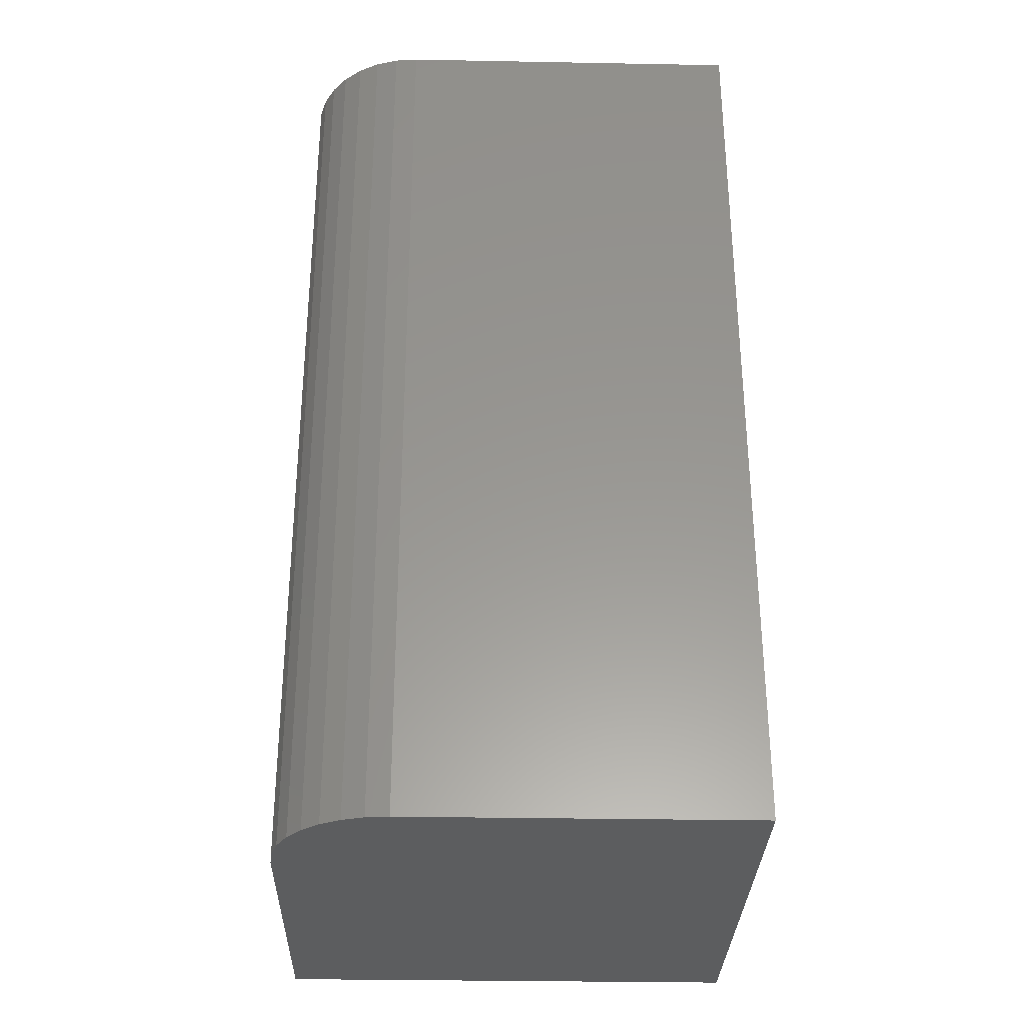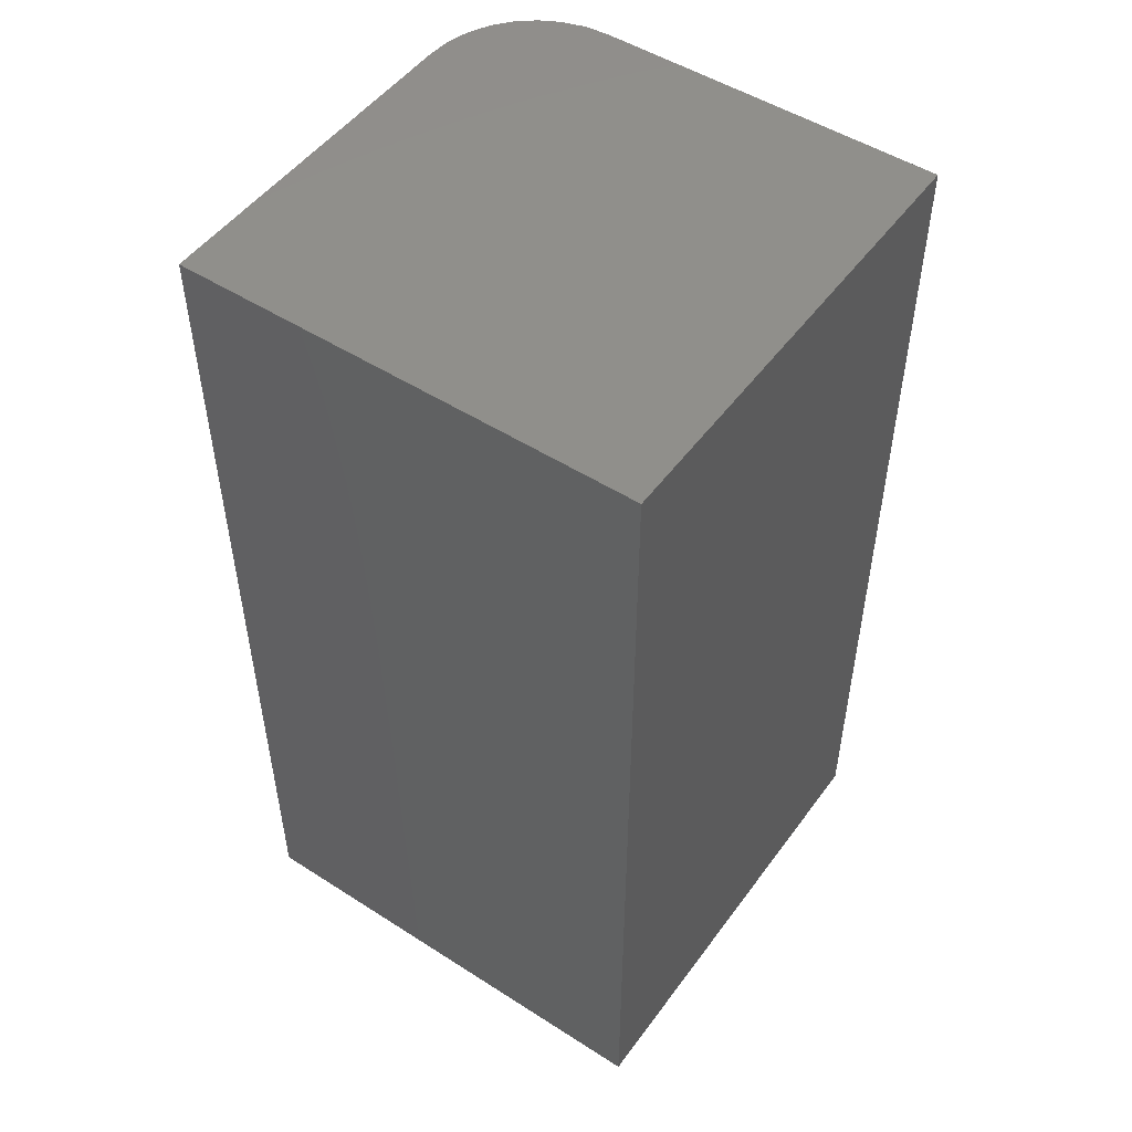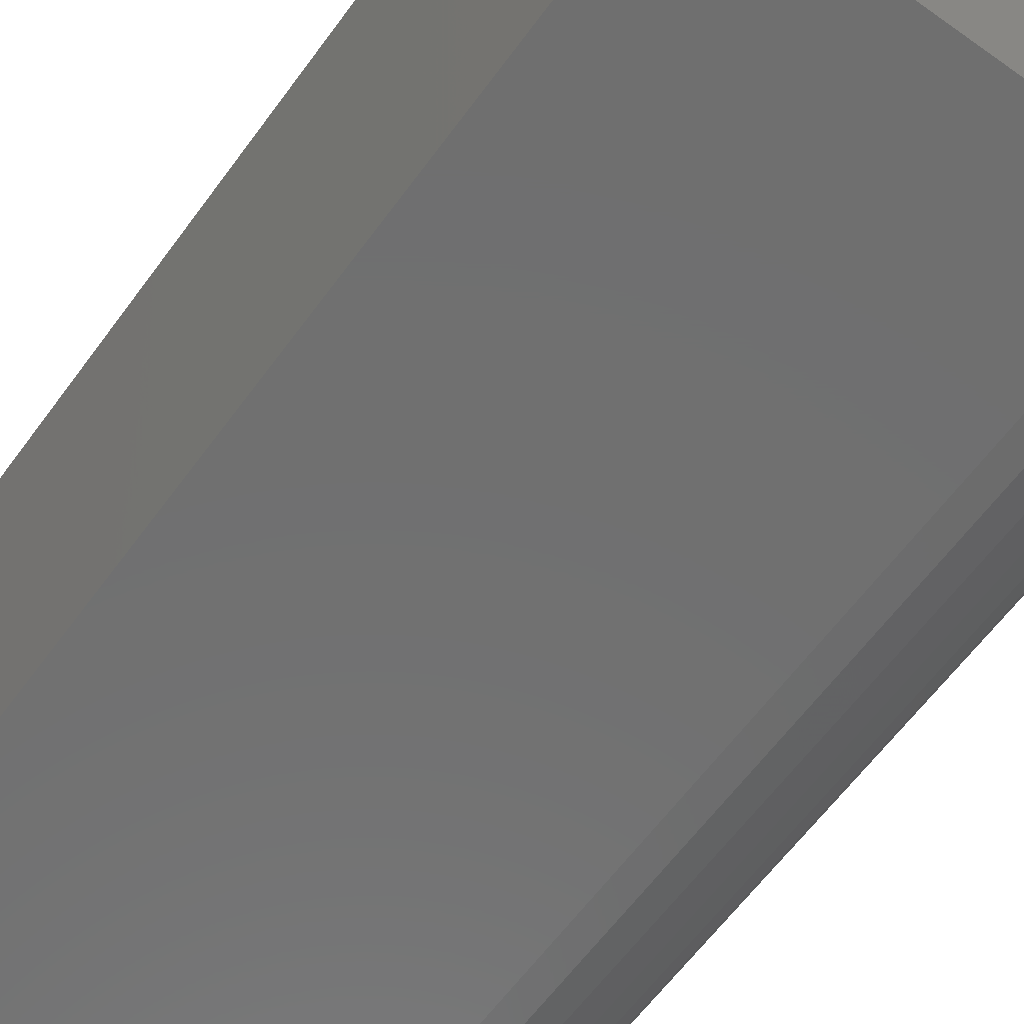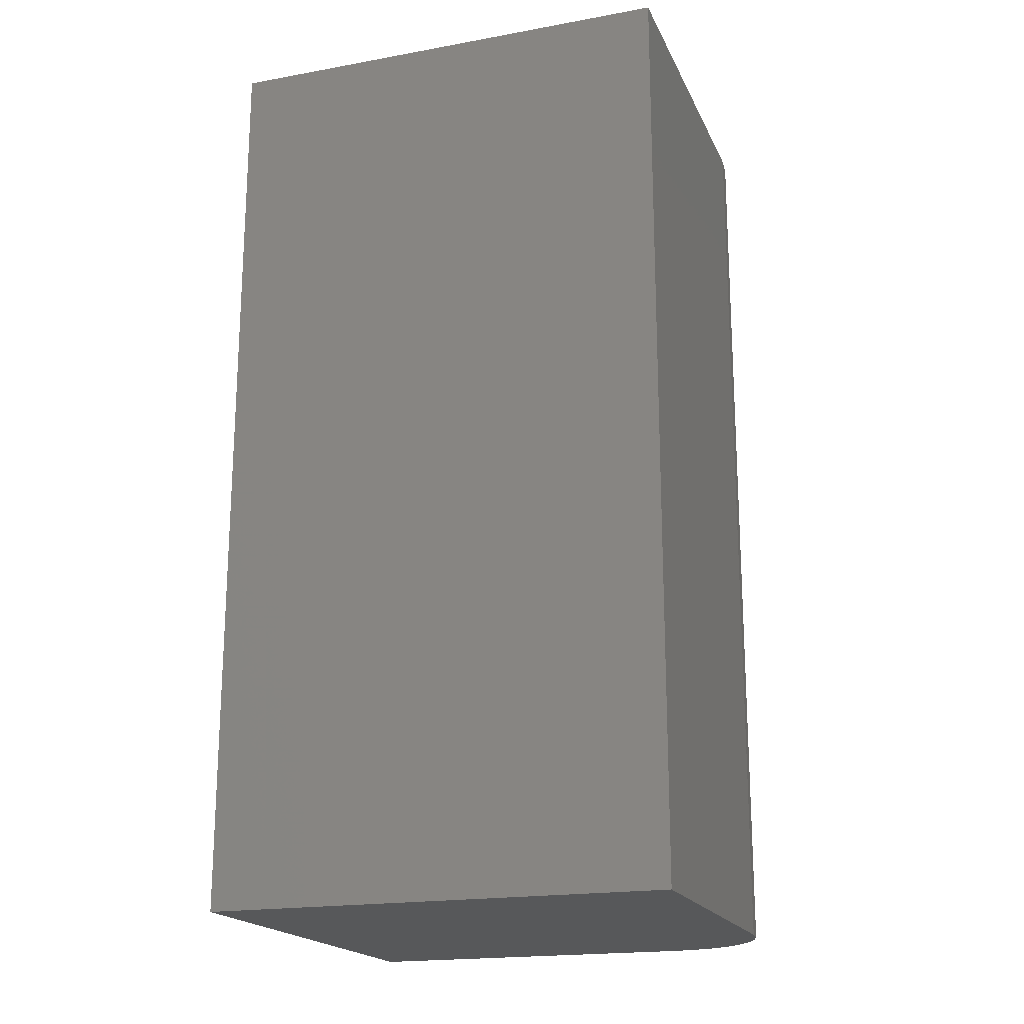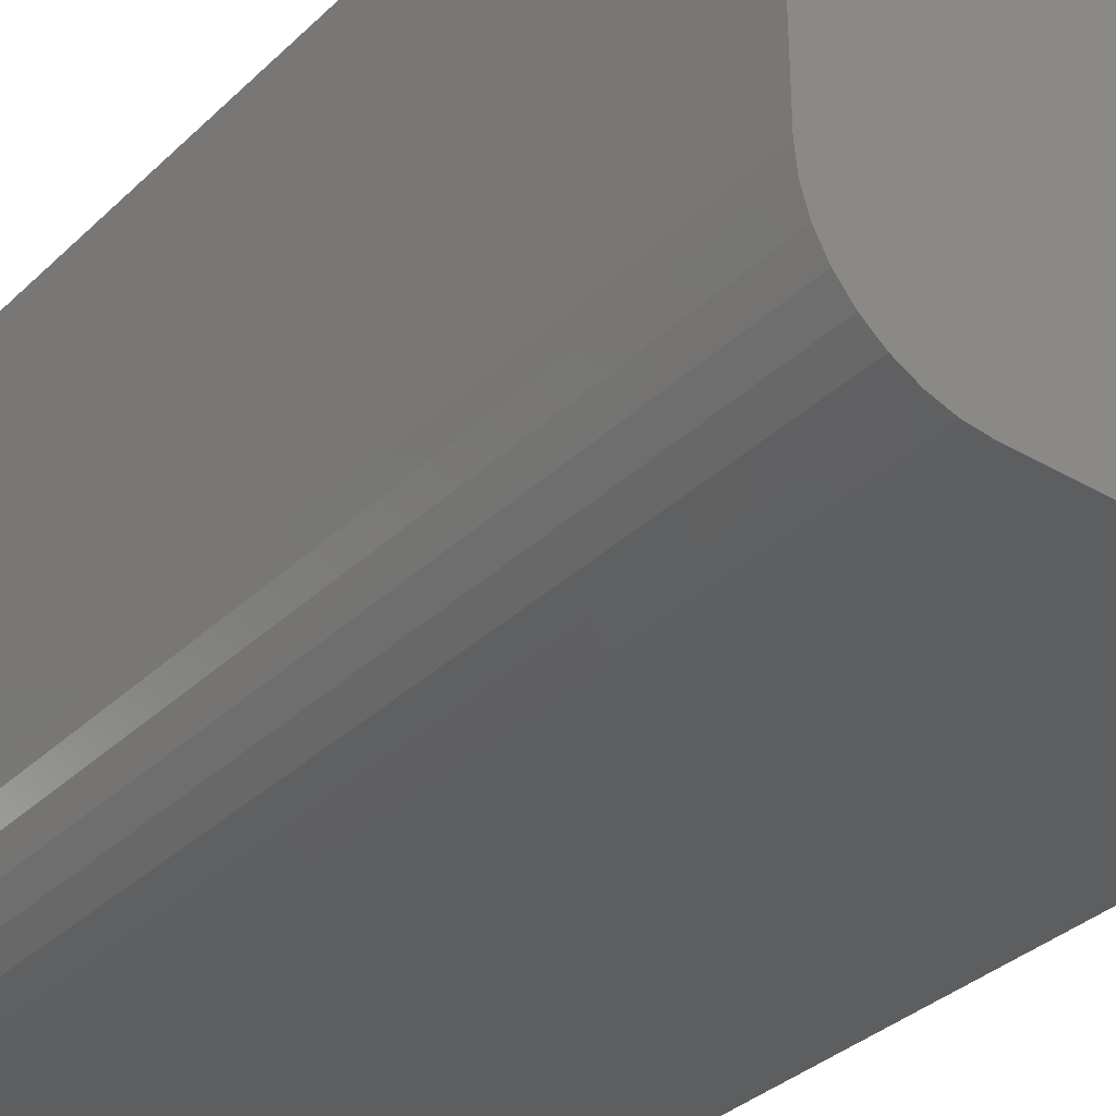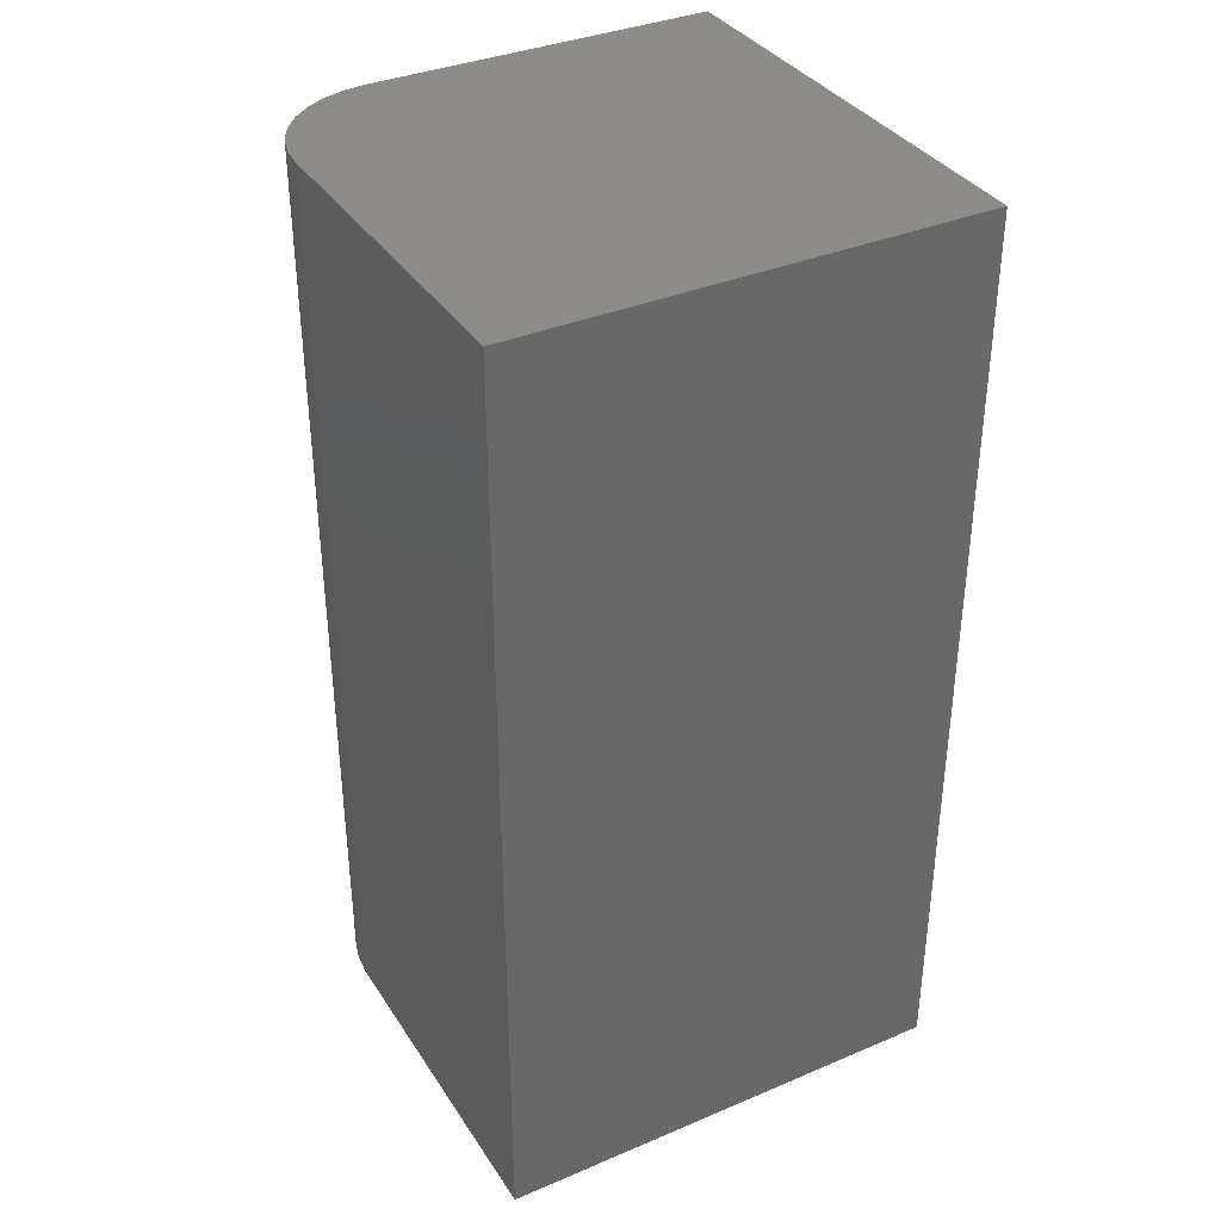
<metadata>
{"format":"stl","ext":"stl","renderer":"f3d","projection":"perspective","resolution":1024,"background":"white","views":[{"elev":-31.4,"azim":-91.5,"up":"+Y"},{"elev":50.4,"azim":35.0,"up":"+Y"},{"elev":-61.6,"azim":144.0,"up":"+Z"},{"elev":-19.2,"azim":108.9,"up":"+Y"},{"elev":-34.1,"azim":-38.3,"up":"+Z"},{"elev":36.1,"azim":-28.9,"up":"+Y"}]}
</metadata>
<code>
# stl→obj: 24 verts, 44 faces
v 5.741e-18 -0.75 0.09375
v 0.001801 -0.75 0.07546
v 0.007136 -0.75 0.05787
v 0.0158 -0.75 0.04167
v 0.02746 -0.75 0.02746
v 0.04167 -0.75 0.0158
v 0.05787 -0.75 0.007136
v 0.07546 -0.75 0.001801
v 0.09375 -0.75 -5.741e-18
v 0.375 -0.75 -2.296e-17
v 0.375 -0.75 0.375
v 2.296e-17 -0.75 0.375
v 5.741e-18 0 0.09375
v 2.296e-17 0 0.375
v 0.375 0 0.375
v 0.375 0 -2.296e-17
v 0.09375 0 -5.741e-18
v 0.07546 0 0.001801
v 0.05787 0 0.007136
v 0.04167 0 0.0158
v 0.02746 0 0.02746
v 0.0158 0 0.04167
v 0.007136 0 0.05787
v 0.001801 0 0.07546
f 1 2 3
f 1 3 4
f 1 4 5
f 1 5 6
f 1 6 7
f 1 7 8
f 1 8 9
f 1 9 10
f 1 10 11
f 1 11 12
f 13 14 15
f 13 15 16
f 13 16 17
f 13 17 18
f 13 18 19
f 13 19 20
f 13 20 21
f 13 21 22
f 13 22 23
f 13 23 24
f 14 13 12
f 12 13 1
f 17 16 9
f 9 16 10
f 17 9 18
f 18 9 8
f 18 8 19
f 19 8 7
f 19 7 20
f 20 7 6
f 20 6 21
f 21 6 5
f 21 5 22
f 22 5 4
f 22 4 23
f 23 4 3
f 23 3 24
f 24 3 2
f 24 2 13
f 13 2 1
f 15 14 11
f 11 14 12
f 16 15 10
f 10 15 11

</code>
